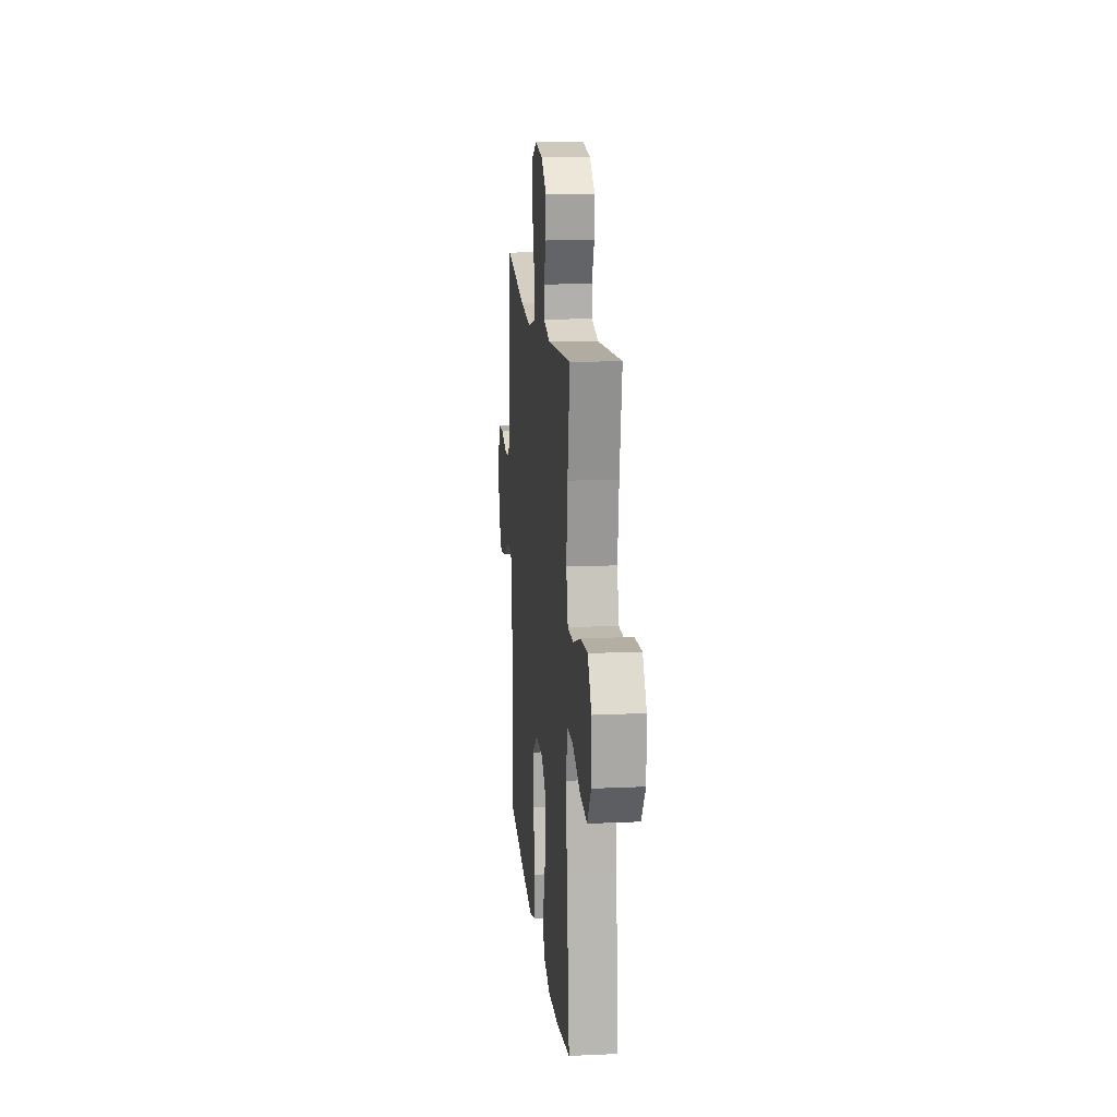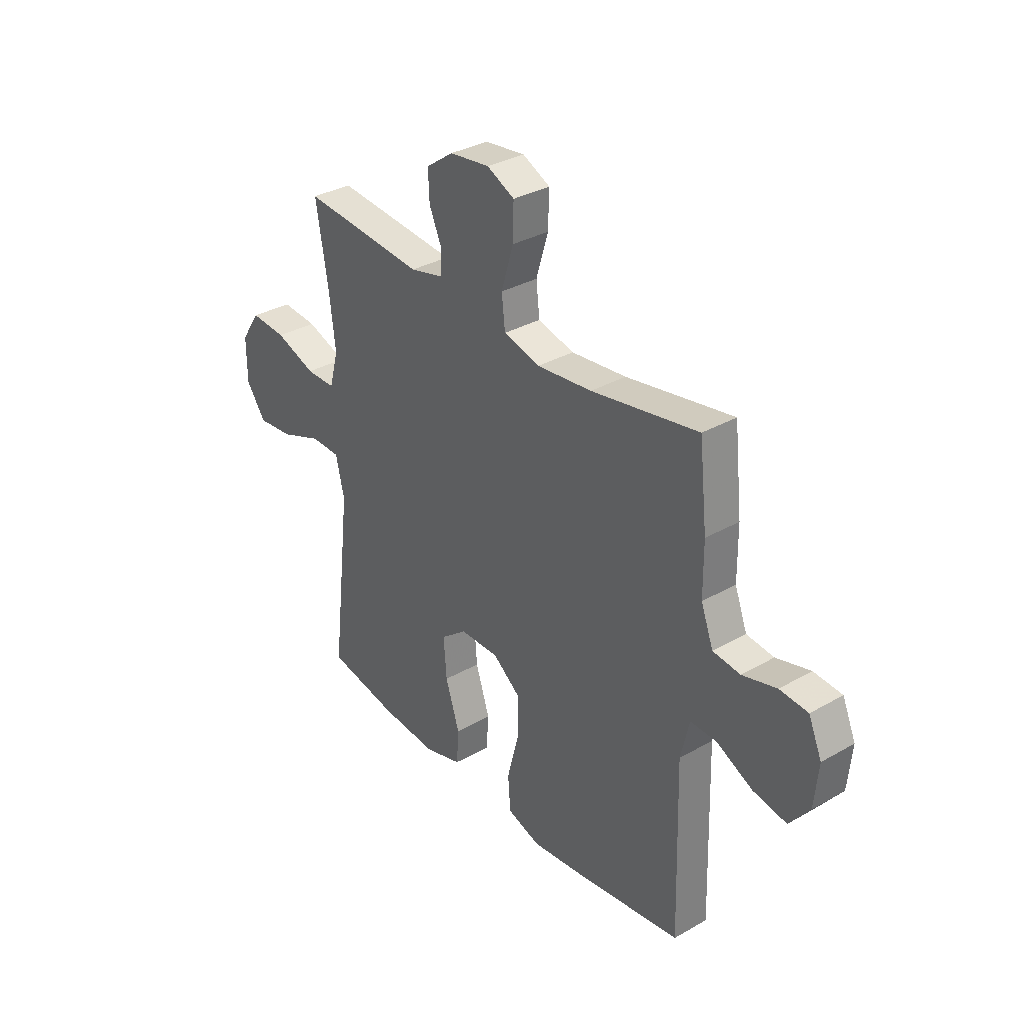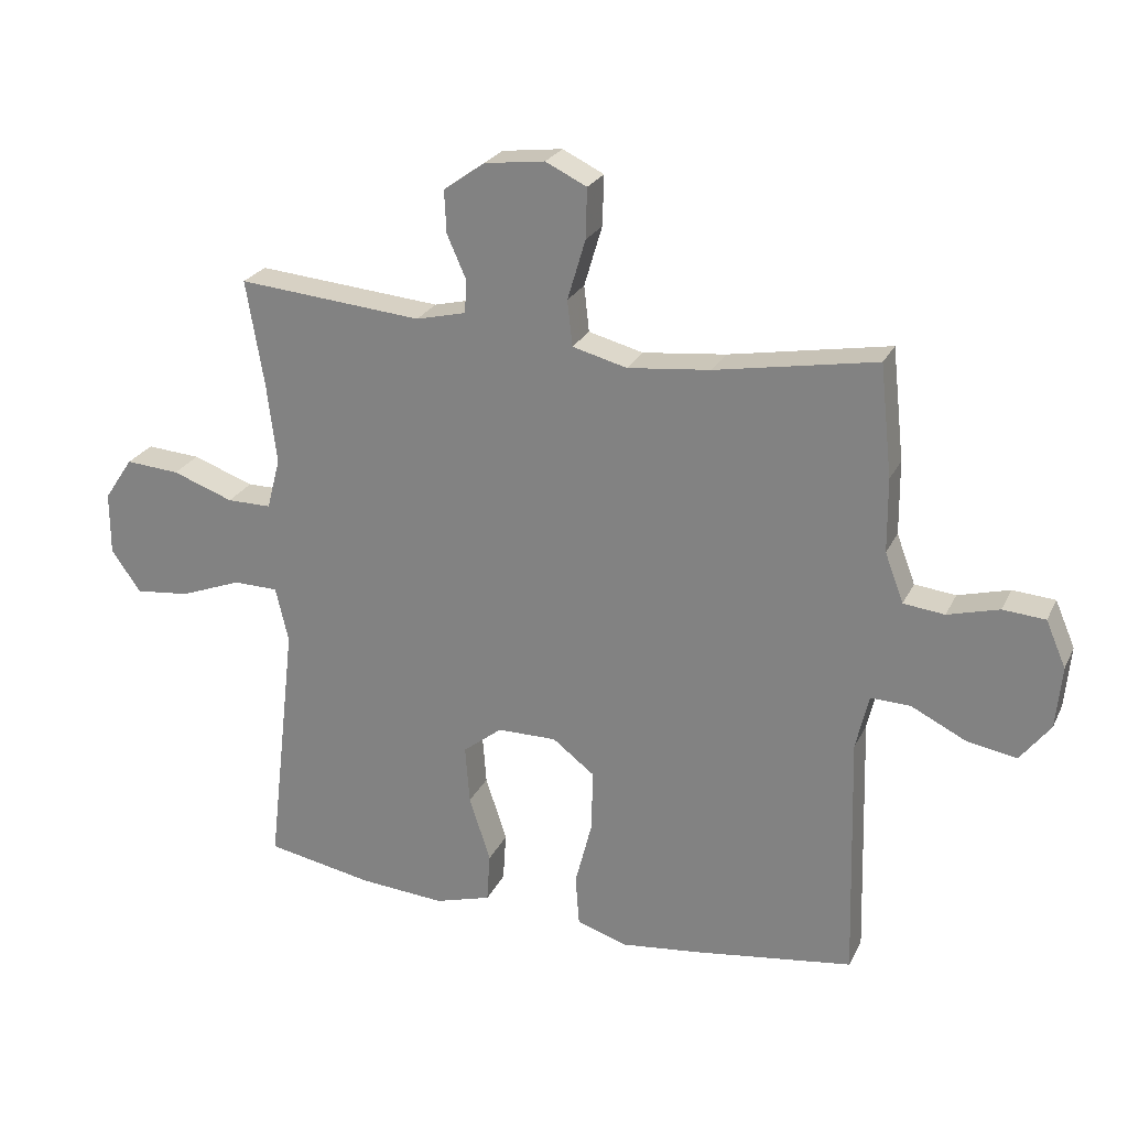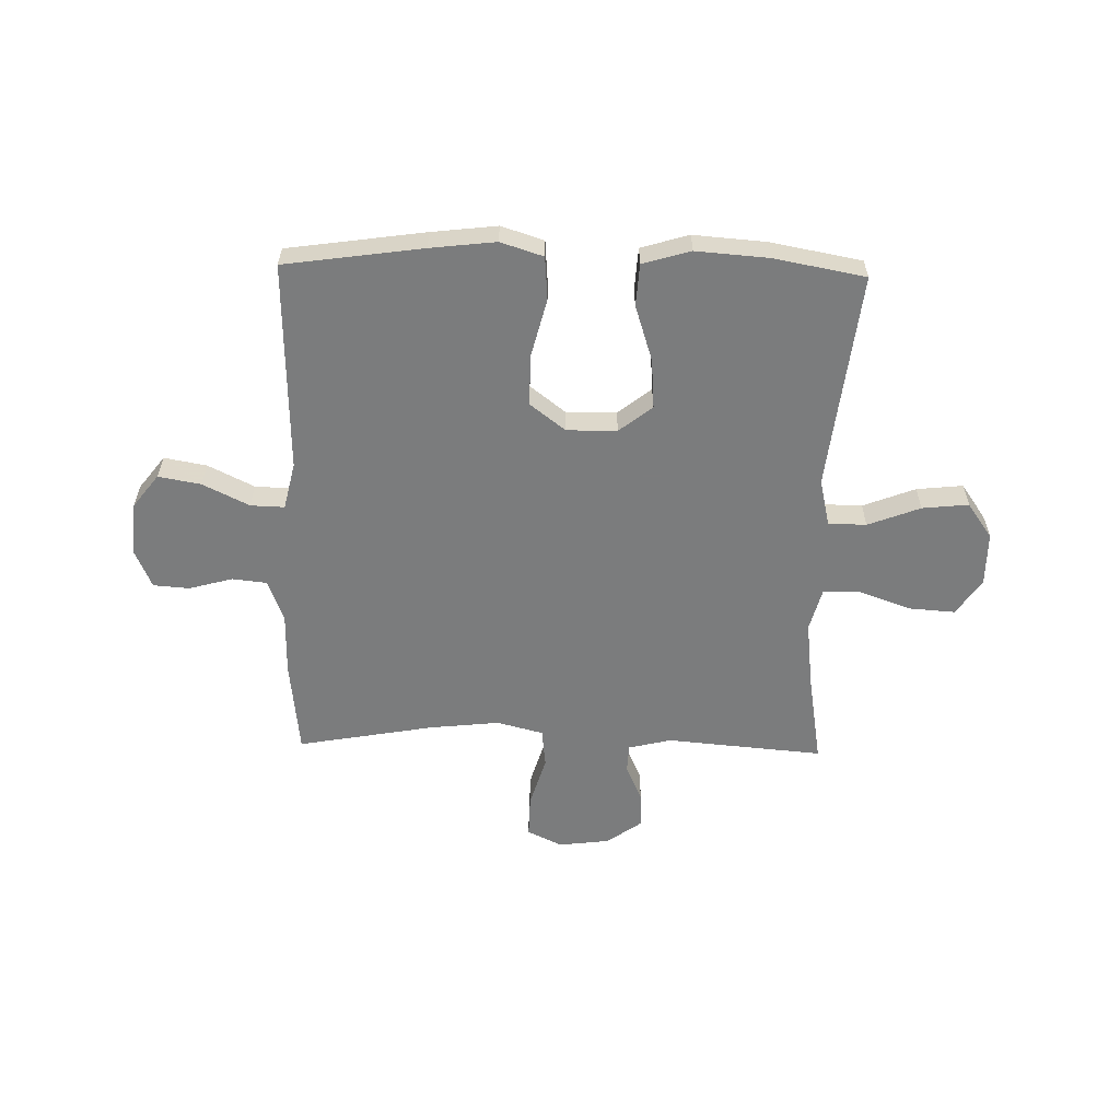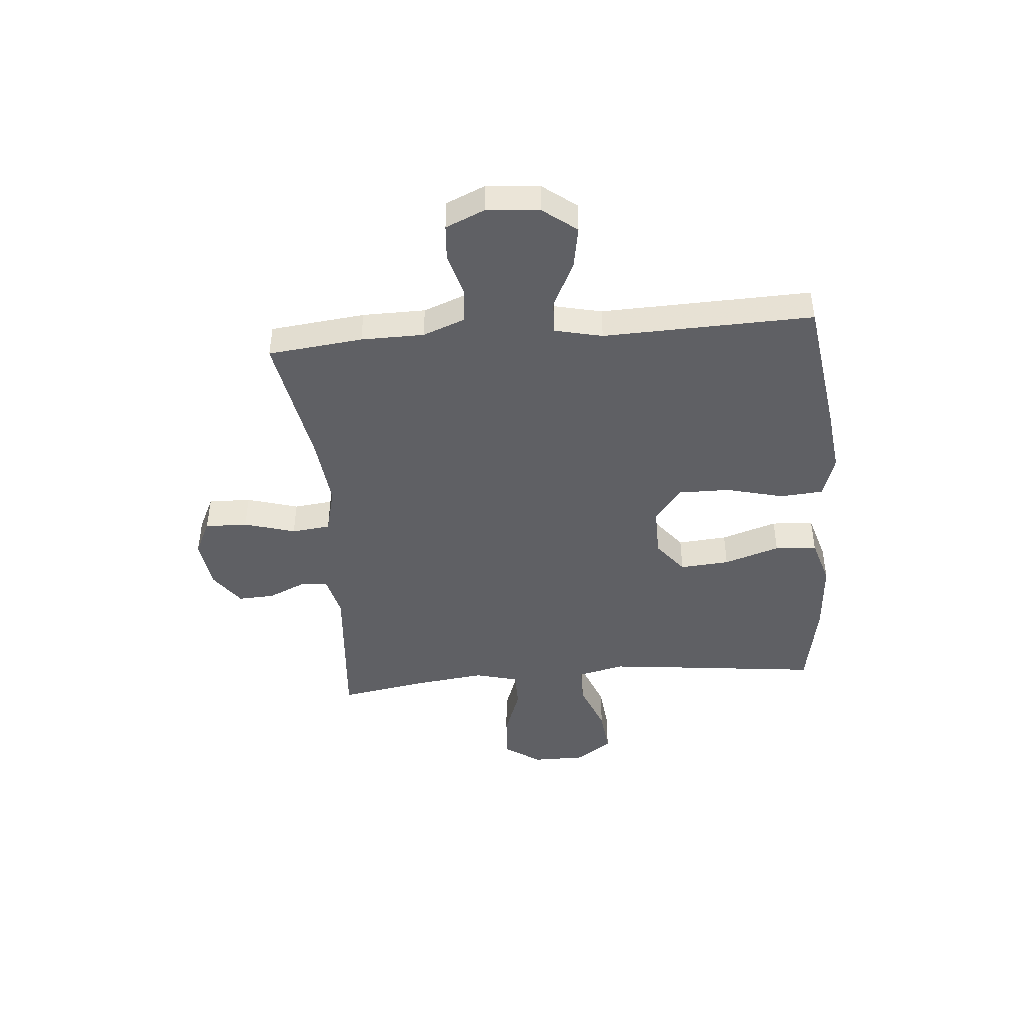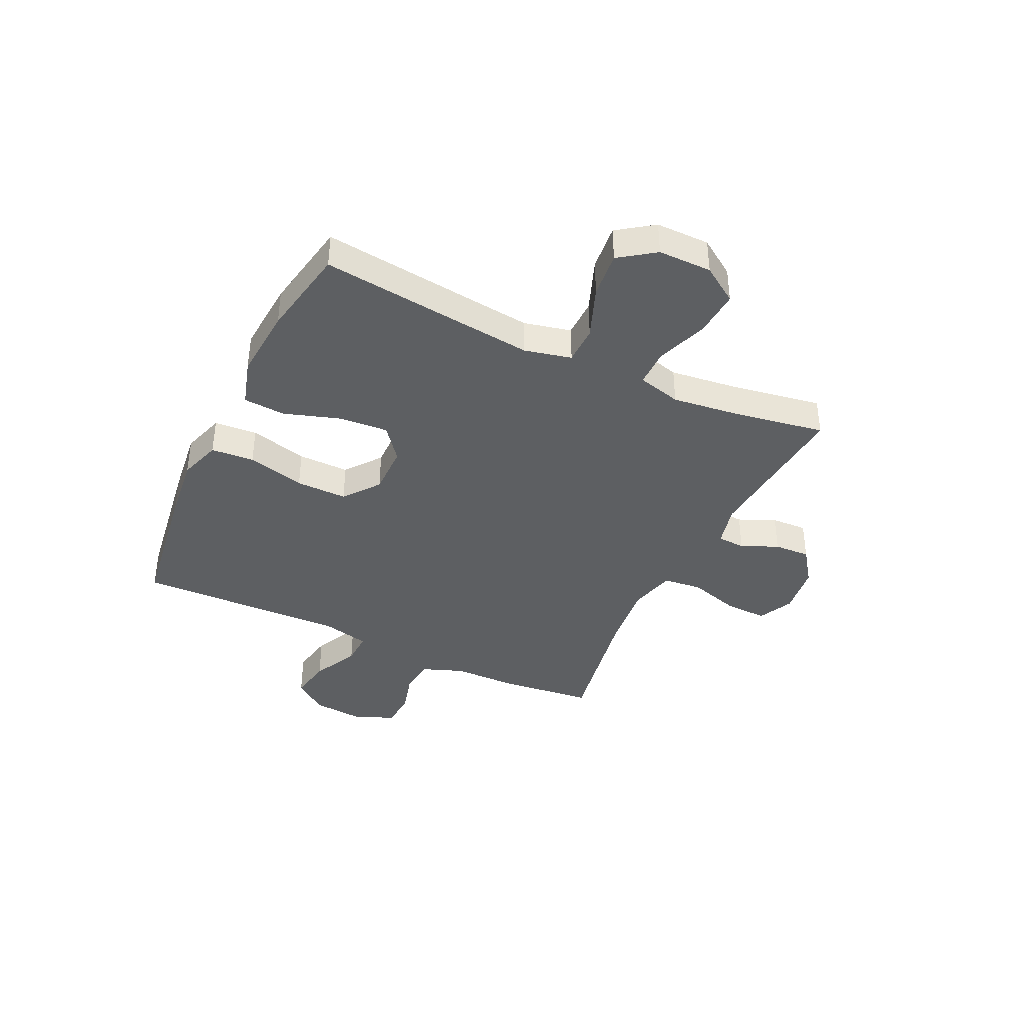
<metadata>
{"format":"obj","ext":"obj","renderer":"f3d","projection":"perspective","resolution":1024,"background":"white","views":[{"elev":15.2,"azim":-95.6,"up":"+Z"},{"elev":33.4,"azim":51.9,"up":"+Z"},{"elev":24.7,"azim":20.9,"up":"+Z"},{"elev":-58.7,"azim":178.7,"up":"+Y"},{"elev":-44.4,"azim":95.0,"up":"+Y"},{"elev":-39.5,"azim":-115.4,"up":"+Y"}]}
</metadata>
<code>
v -0.5 0.07 0.5
v -0.212 0.07 0.475
v -0.134 0.07 0.494
v -0.131 0.07 0.545
v -0.161 0.07 0.613
v -0.164 0.07 0.679
v -0.1 0.07 0.725
v -0.006 0.07 0.737
v 0.058 0.07 0.706
v 0.056 0.07 0.628
v 0.028 0.07 0.534
v 0.036 0.07 0.463
v 0.121 0.07 0.441
v 0.25 0.07 0.455
v 0.5 0.07 0.5
v 0.519 0.07 0.326
v 0.52 0.07 0.211
v 0.549 0.07 0.134
v 0.613 0.07 0.127
v 0.693 0.07 0.149
v 0.759 0.07 0.144
v 0.79 0.07 0.072
v 0.781 0.07 -0.025
v 0.734 0.07 -0.086
v 0.656 0.07 -0.072
v 0.571 0.07 -0.03
v 0.509 0.07 -0.028
v 0.489 0.07 -0.115
v 0.5 0.07 -0.5
v 0.247 0.07 -0.536
v 0.127 0.07 -0.55
v 0.049 0.07 -0.525
v 0.043 0.07 -0.446
v 0.07 0.07 -0.34
v 0.071 0.07 -0.246
v 0.006 0.07 -0.196
v -0.086 0.07 -0.197
v -0.147 0.07 -0.245
v -0.14 0.07 -0.336
v -0.107 0.07 -0.438
v -0.112 0.07 -0.515
v -0.2 0.07 -0.541
v -0.333 0.07 -0.531
v -0.5 0.07 -0.5
v -0.469 0.07 -0.234
v -0.454 0.07 -0.102
v -0.474 0.07 -0.016
v -0.544 0.07 -0.015
v -0.64 0.07 -0.052
v -0.725 0.07 -0.061
v -0.771 0.07 0.004
v -0.771 0.07 0.102
v -0.726 0.07 0.169
v -0.642 0.07 0.163
v -0.547 0.07 0.129
v -0.478 0.07 0.129
v -0.457 0.07 0.209
v -0.472 0.07 0.333
v -0.5 0 0.5
v -0.212 0 0.475
v -0.134 0 0.494
v -0.131 0 0.545
v -0.161 0 0.613
v -0.164 0 0.679
v -0.1 0 0.725
v -0.006 0 0.737
v 0.058 0 0.706
v 0.056 0 0.628
v 0.028 0 0.534
v 0.036 0 0.463
v 0.121 0 0.441
v 0.25 0 0.455
v 0.5 0 0.5
v 0.519 0 0.326
v 0.52 0 0.211
v 0.549 0 0.134
v 0.613 0 0.127
v 0.693 0 0.149
v 0.759 0 0.144
v 0.79 0 0.072
v 0.781 0 -0.025
v 0.734 0 -0.086
v 0.656 0 -0.072
v 0.571 0 -0.03
v 0.509 0 -0.028
v 0.489 0 -0.115
v 0.5 0 -0.5
v 0.247 0 -0.536
v 0.127 0 -0.55
v 0.049 0 -0.525
v 0.043 0 -0.446
v 0.07 0 -0.34
v 0.071 0 -0.246
v 0.006 0 -0.196
v -0.086 0 -0.197
v -0.147 0 -0.245
v -0.14 0 -0.336
v -0.107 0 -0.438
v -0.112 0 -0.515
v -0.2 0 -0.541
v -0.333 0 -0.531
v -0.5 0 -0.5
v -0.469 0 -0.234
v -0.454 0 -0.102
v -0.474 0 -0.016
v -0.544 0 -0.015
v -0.64 0 -0.052
v -0.725 0 -0.061
v -0.771 0 0.004
v -0.771 0 0.102
v -0.726 0 0.169
v -0.642 0 0.163
v -0.547 0 0.129
v -0.478 0 0.129
v -0.457 0 0.209
v -0.472 0 0.333
f 53 54 55
f 52 53 55
f 51 52 55
f 50 51 55
f 49 50 55
f 48 49 55
f 47 48 55 56
f 46 47 56 57
f 43 44 45
f 42 43 45
f 41 42 45
f 40 41 45
f 39 40 45
f 38 39 45 46
f 37 38 46 57
f 32 33 34
f 31 32 34
f 30 31 34
f 29 30 34
f 28 29 34
f 27 28 34 35
f 24 25 26
f 23 24 26
f 22 23 26
f 21 22 26
f 20 21 26
f 19 20 26
f 18 19 26 27
f 27 35 36
f 18 27 36
f 17 18 36
f 36 37 57
f 17 36 57
f 16 17 57
f 15 16 57
f 14 15 57
f 9 10 11
f 8 9 11
f 7 8 11
f 6 7 11
f 5 6 11
f 4 5 11
f 3 4 11 12
f 58 1 2
f 3 12 13
f 2 3 13
f 58 2 13
f 13 14 57 58
f 113 112 111
f 113 111 110
f 113 110 109
f 113 109 108
f 113 108 107
f 113 107 106
f 114 113 106 105
f 115 114 105 104
f 103 102 101
f 103 101 100
f 103 100 99
f 103 99 98
f 103 98 97
f 104 103 97 96
f 115 104 96 95
f 92 91 90
f 92 90 89
f 92 89 88
f 92 88 87
f 92 87 86
f 93 92 86 85
f 84 83 82
f 84 82 81
f 84 81 80
f 84 80 79
f 84 79 78
f 84 78 77
f 85 84 77 76
f 94 93 85
f 94 85 76
f 94 76 75
f 115 95 94
f 115 94 75
f 115 75 74
f 115 74 73
f 115 73 72
f 69 68 67
f 69 67 66
f 69 66 65
f 69 65 64
f 69 64 63
f 69 63 62
f 70 69 62 61
f 60 59 116
f 71 70 61
f 71 61 60
f 71 60 116
f 116 115 72 71
f 1 59 60 2
f 2 60 61 3
f 3 61 62 4
f 4 62 63 5
f 5 63 64 6
f 6 64 65 7
f 7 65 66 8
f 8 66 67 9
f 9 67 68 10
f 10 68 69 11
f 11 69 70 12
f 12 70 71 13
f 13 71 72 14
f 14 72 73 15
f 15 73 74 16
f 16 74 75 17
f 17 75 76 18
f 18 76 77 19
f 19 77 78 20
f 20 78 79 21
f 21 79 80 22
f 22 80 81 23
f 23 81 82 24
f 24 82 83 25
f 25 83 84 26
f 26 84 85 27
f 27 85 86 28
f 28 86 87 29
f 29 87 88 30
f 30 88 89 31
f 31 89 90 32
f 32 90 91 33
f 33 91 92 34
f 34 92 93 35
f 35 93 94 36
f 36 94 95 37
f 37 95 96 38
f 38 96 97 39
f 39 97 98 40
f 40 98 99 41
f 41 99 100 42
f 42 100 101 43
f 43 101 102 44
f 44 102 103 45
f 45 103 104 46
f 46 104 105 47
f 47 105 106 48
f 48 106 107 49
f 49 107 108 50
f 50 108 109 51
f 51 109 110 52
f 52 110 111 53
f 53 111 112 54
f 54 112 113 55
f 55 113 114 56
f 56 114 115 57
f 57 115 116 58
f 58 116 59 1

</code>
